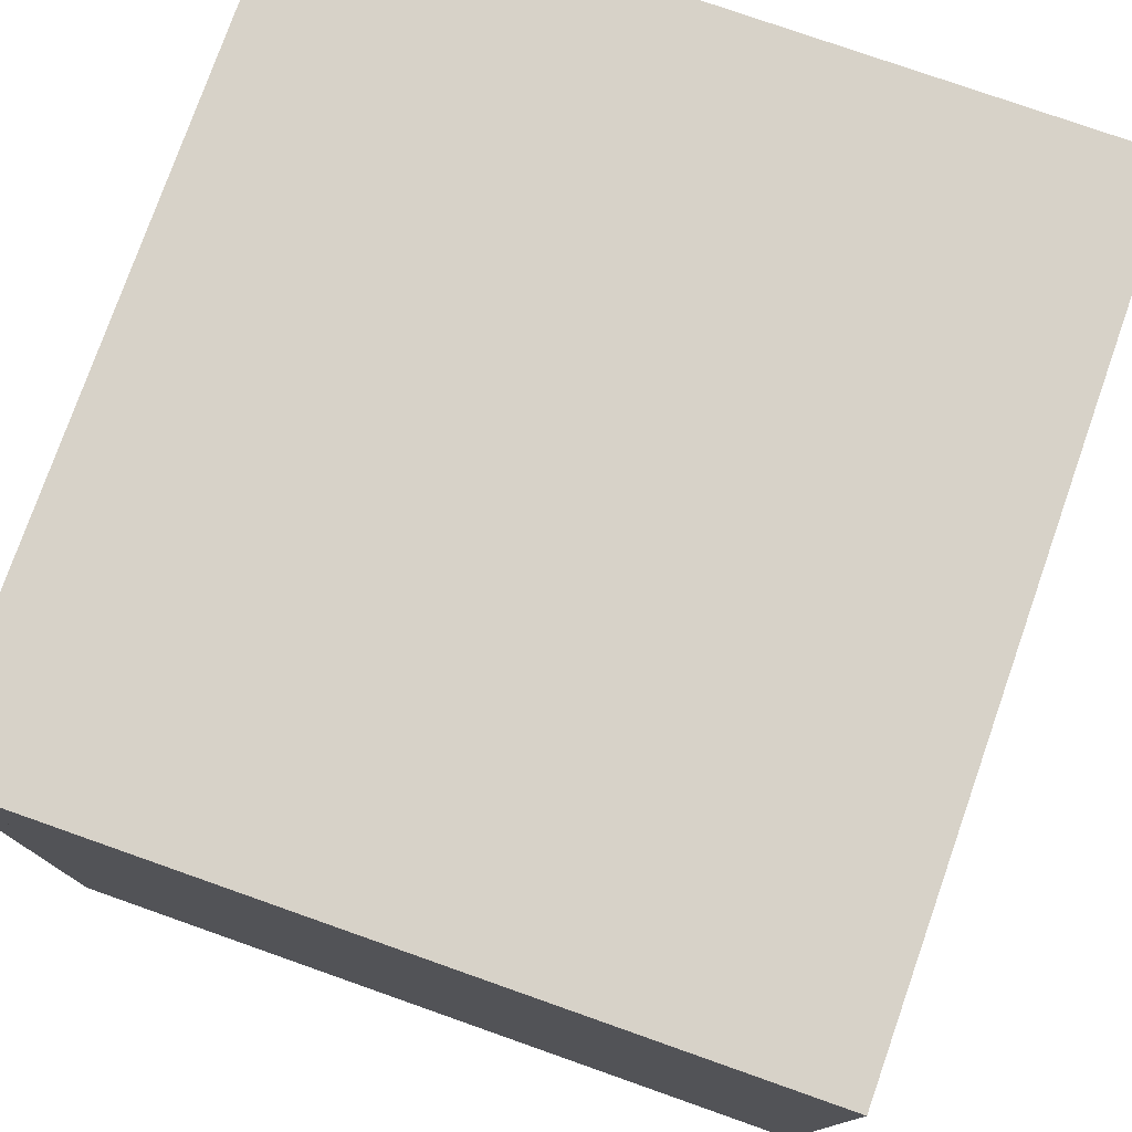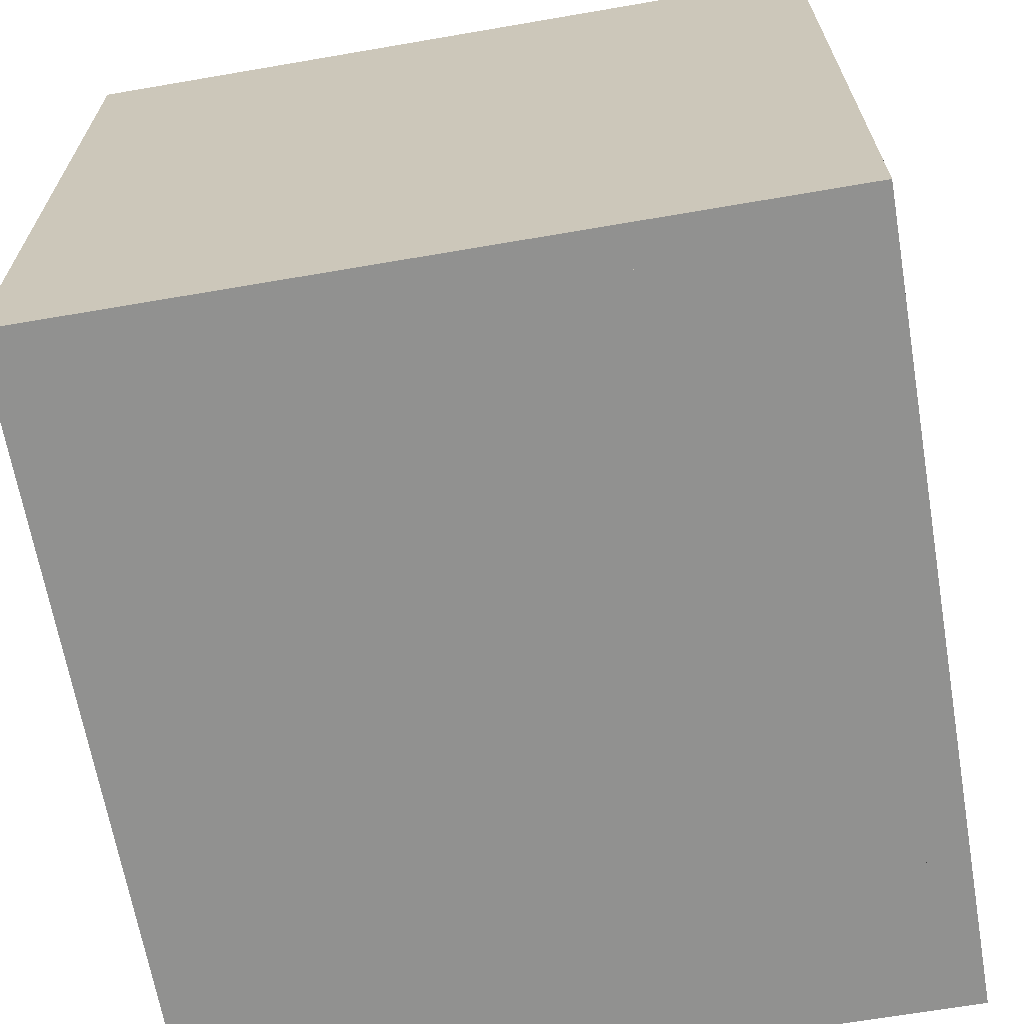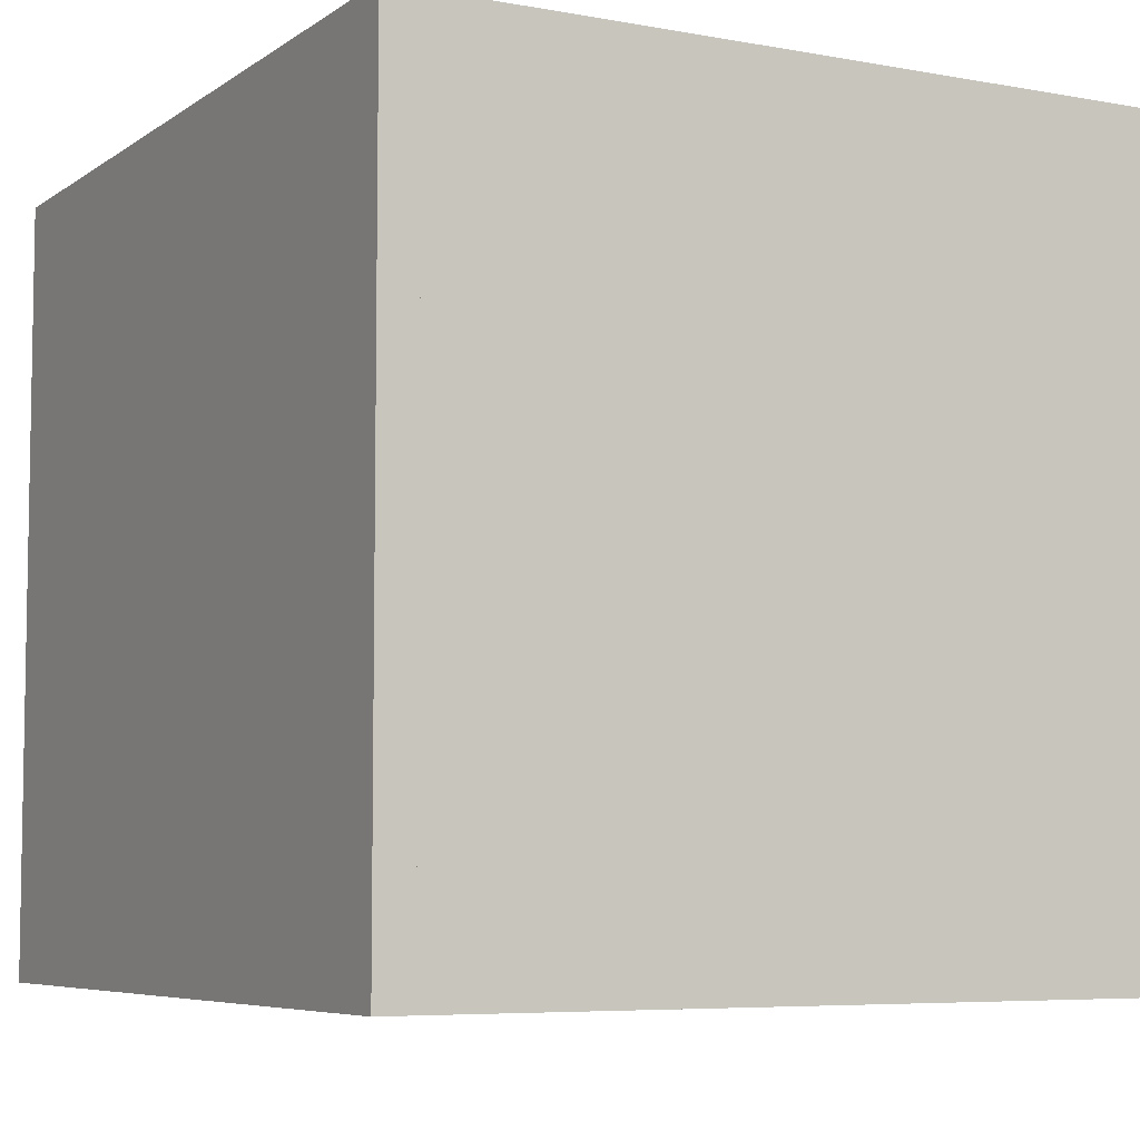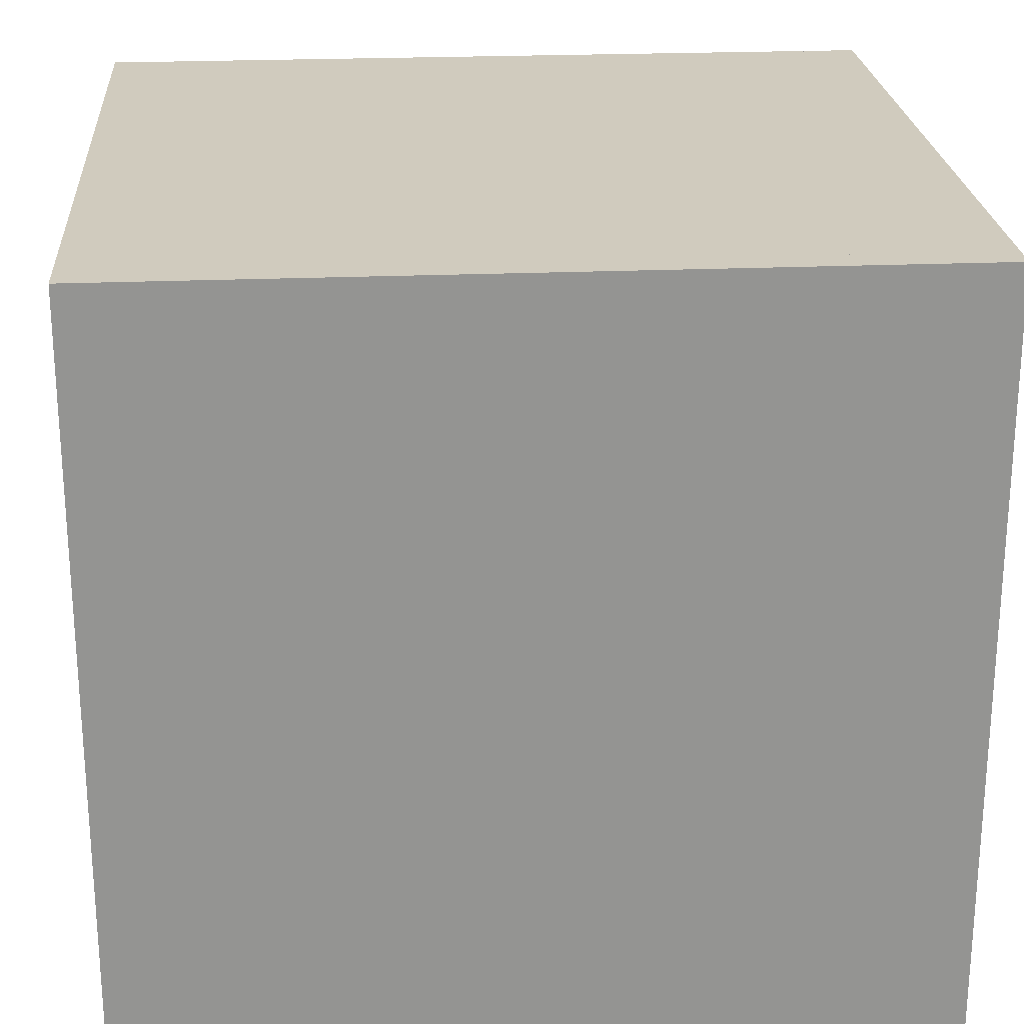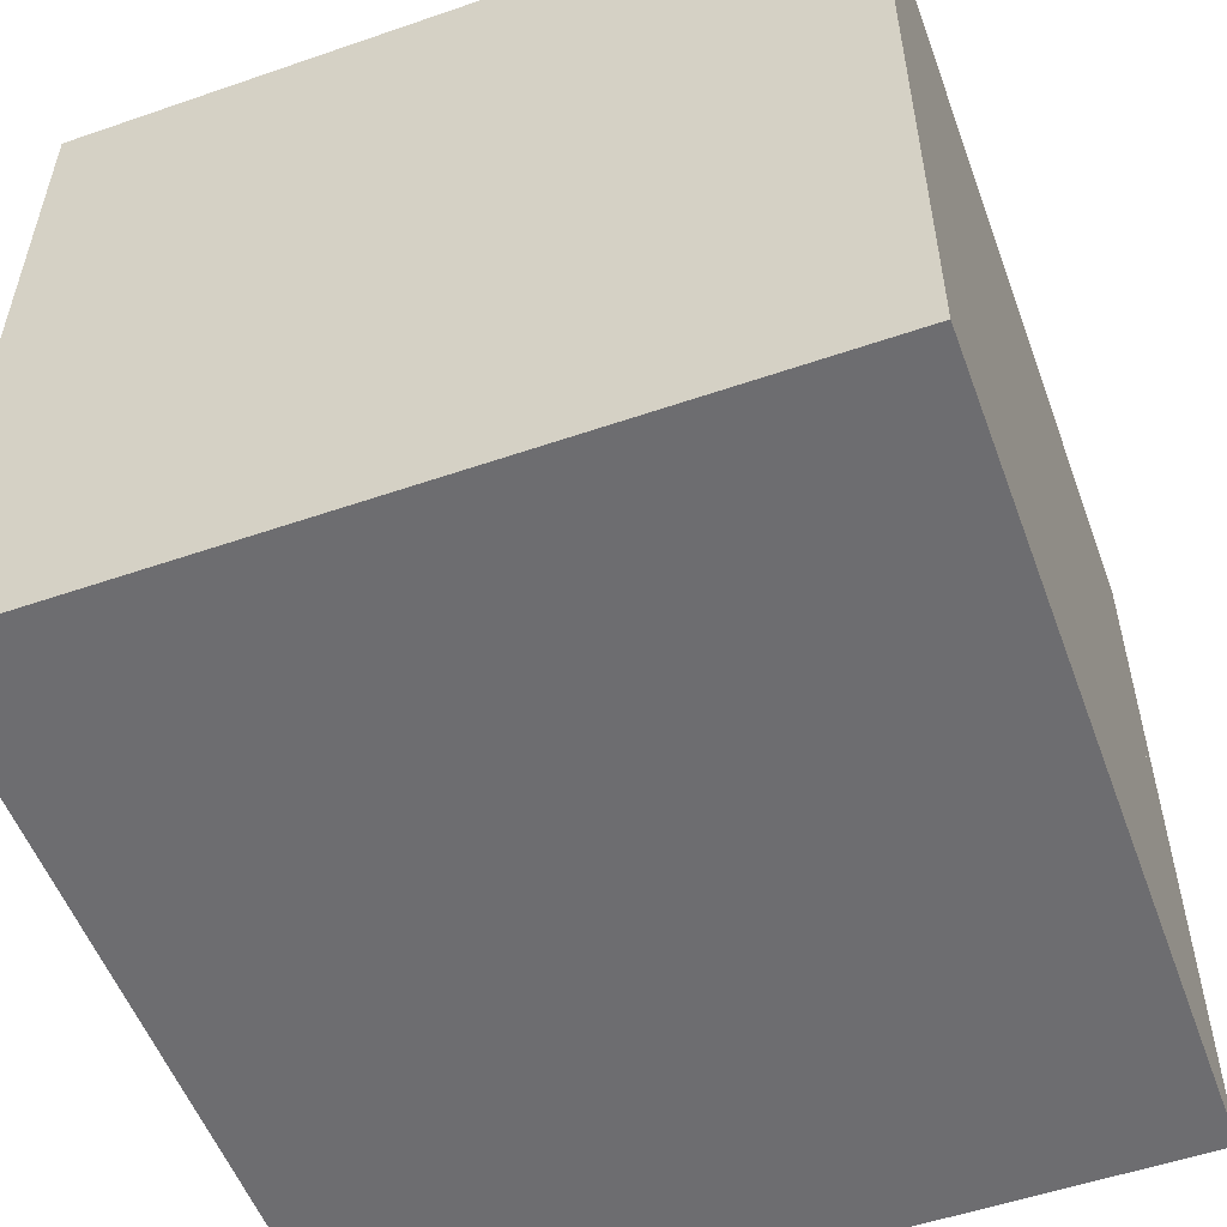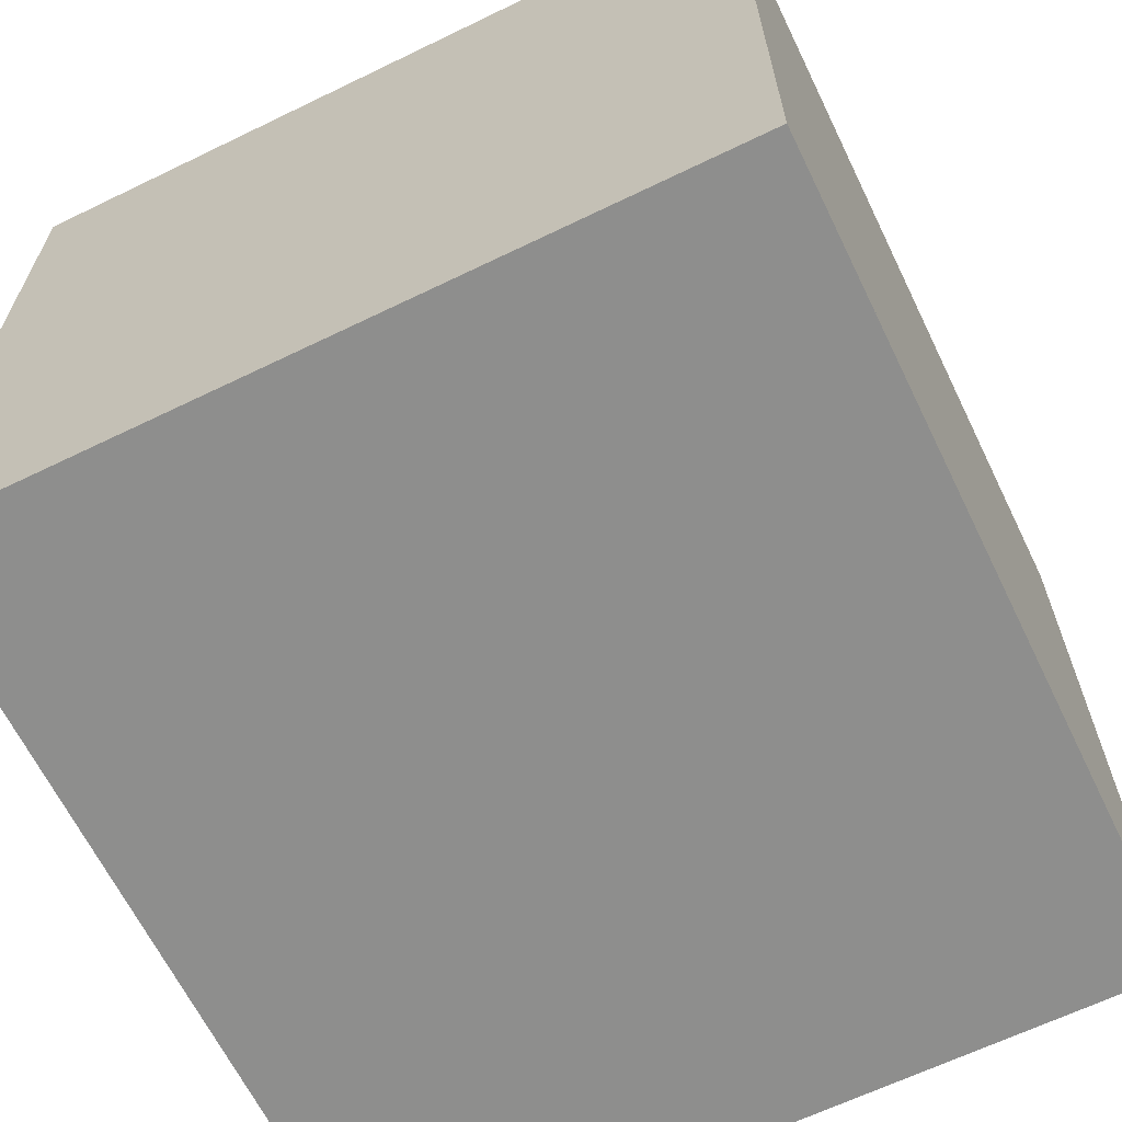
<metadata>
{"format":"obj","ext":"obj","renderer":"f3d","projection":"perspective","resolution":1024,"background":"white","views":[{"elev":77.3,"azim":109.4,"up":"+Z"},{"elev":-66.0,"azim":-80.2,"up":"+Z"},{"elev":-6.3,"azim":61.4,"up":"+Z"},{"elev":23.4,"azim":175.9,"up":"+Z"},{"elev":-54.1,"azim":110.1,"up":"+Z"},{"elev":-64.8,"azim":116.0,"up":"+Y"}]}
</metadata>
<code>
v 0.7983 -0.7642 -0.7492
v 0.7983 -0.7642 0.7508
v 0.7983 -0.6842 0.7508
v 0.7983 -0.6842 -0.7492
v -0.8017 -0.7642 -0.7492
v -0.8017 -0.6842 -0.7492
v -0.8017 -0.6842 0.7508
v -0.8017 -0.7642 0.7508
v -0.8017 -0.7442 -0.7492
v -0.8017 -0.7442 0.7508
v -0.7217 -0.7442 0.7508
v -0.7217 -0.7442 -0.7492
v -0.8017 0.7458 -0.7492
v -0.7217 0.7458 -0.7492
v -0.7217 0.7458 0.7508
v -0.8017 0.7458 0.7508
v 0.7883 0.6858 -0.7492
v 0.7883 0.6858 0.7508
v 0.7883 0.7458 0.7508
v 0.7883 0.7458 -0.7492
v -0.7617 0.6858 -0.7492
v -0.7617 0.7458 -0.7492
v -0.7617 0.7458 0.7508
v -0.7617 0.6858 0.7508
v 0.7183 -0.6942 -0.7492
v 0.7183 -0.6942 0.7508
v 0.7983 -0.6942 0.7508
v 0.7983 -0.6942 -0.7492
v 0.7183 0.7458 -0.7492
v 0.7983 0.7458 -0.7492
v 0.7983 0.7458 0.7508
v 0.7183 0.7458 0.7508
v 0.7233 -0.7592 0.6908
v -0.7767 -0.7592 0.6908
v -0.7767 -0.7592 0.7508
v 0.7233 -0.7592 0.7508
v 0.7233 0.7308 0.6908
v 0.7233 0.7308 0.7508
v -0.7767 0.7308 0.7508
v -0.7767 0.7308 0.6908
v 0.7933 -0.7492 -0.7492
v -0.7567 -0.7492 -0.7492
v -0.7567 -0.7492 -0.6992
v 0.7933 -0.7492 -0.6992
v 0.7933 0.7408 -0.7492
v 0.7933 0.7408 -0.6992
v -0.7567 0.7408 -0.6992
v -0.7567 0.7408 -0.7492
o group244286910
g mesh244286910
f 4 3 2 1
f 8 7 6 5
f 2 8 5 1
f 6 7 3 4
f 5 6 4 1
f 3 7 8 2
o group946279335
g mesh946279335
f 12 11 10 9
f 16 15 14 13
f 10 16 13 9
f 14 15 11 12
f 13 14 12 9
f 11 15 16 10
o group2146702881
g mesh2146702881
f 20 19 18 17
f 24 23 22 21
f 18 24 21 17
f 22 23 19 20
f 21 22 20 17
f 19 23 24 18
o group732154330
g mesh732154330
f 28 27 26 25
f 32 31 30 29
f 26 32 29 25
f 30 31 27 28
f 29 30 28 25
f 27 31 32 26
o group1634571040
g mesh1634571040
f 36 35 34 33
f 40 39 38 37
f 34 40 37 33
f 38 39 35 36
f 37 38 36 33
f 35 39 40 34
o group1077071814
g mesh1077071814
f 44 43 42 41
f 48 47 46 45
f 42 48 45 41
f 46 47 43 44
f 45 46 44 41
f 43 47 48 42

</code>
